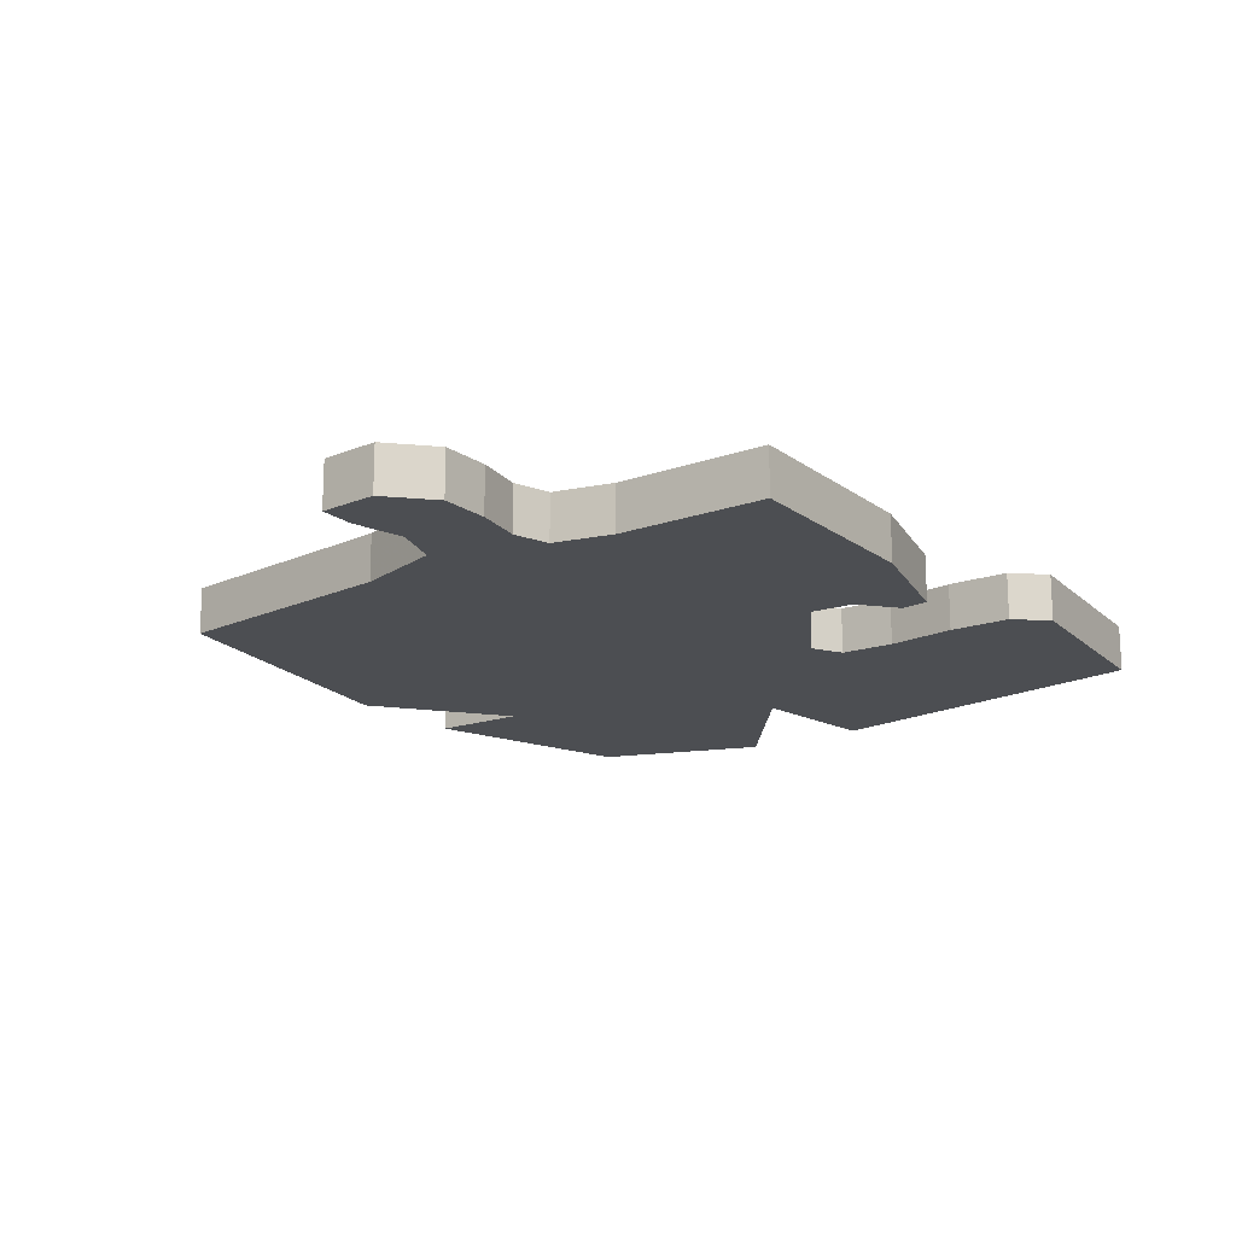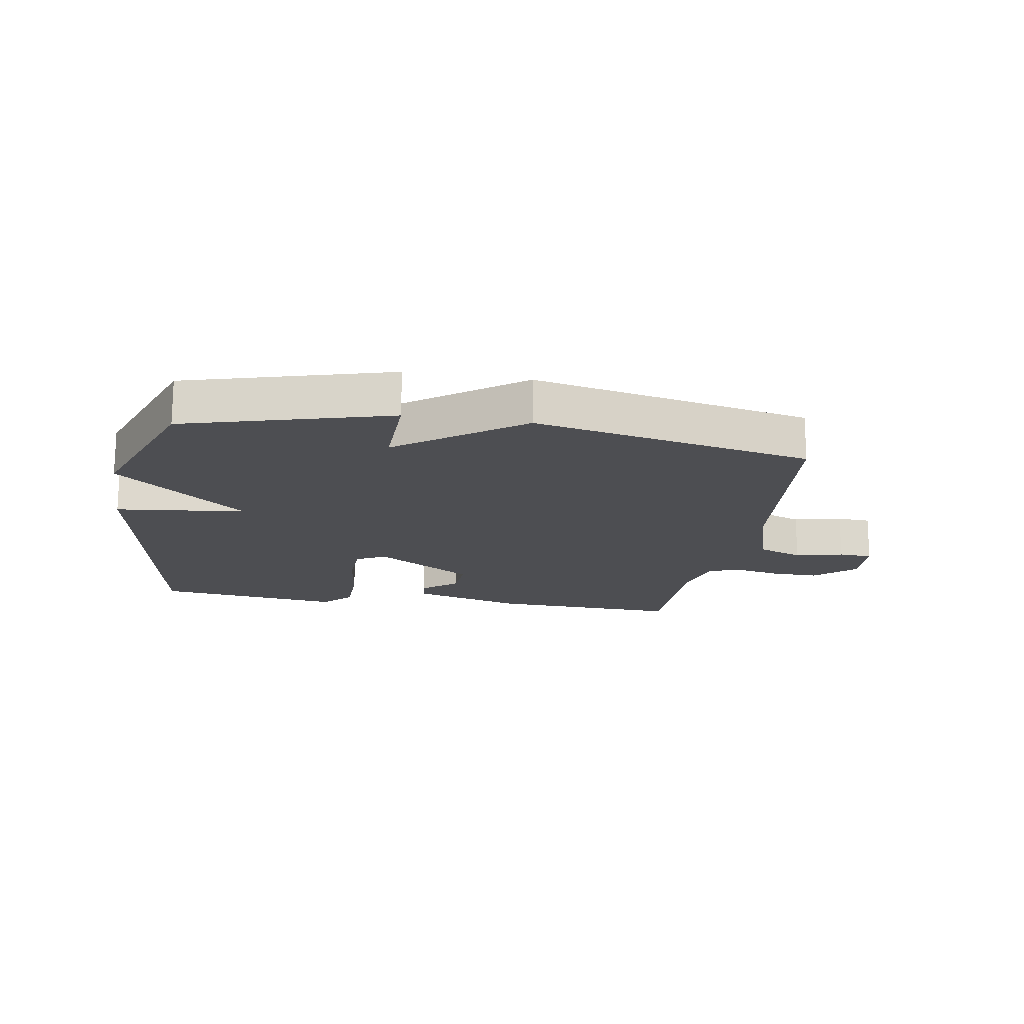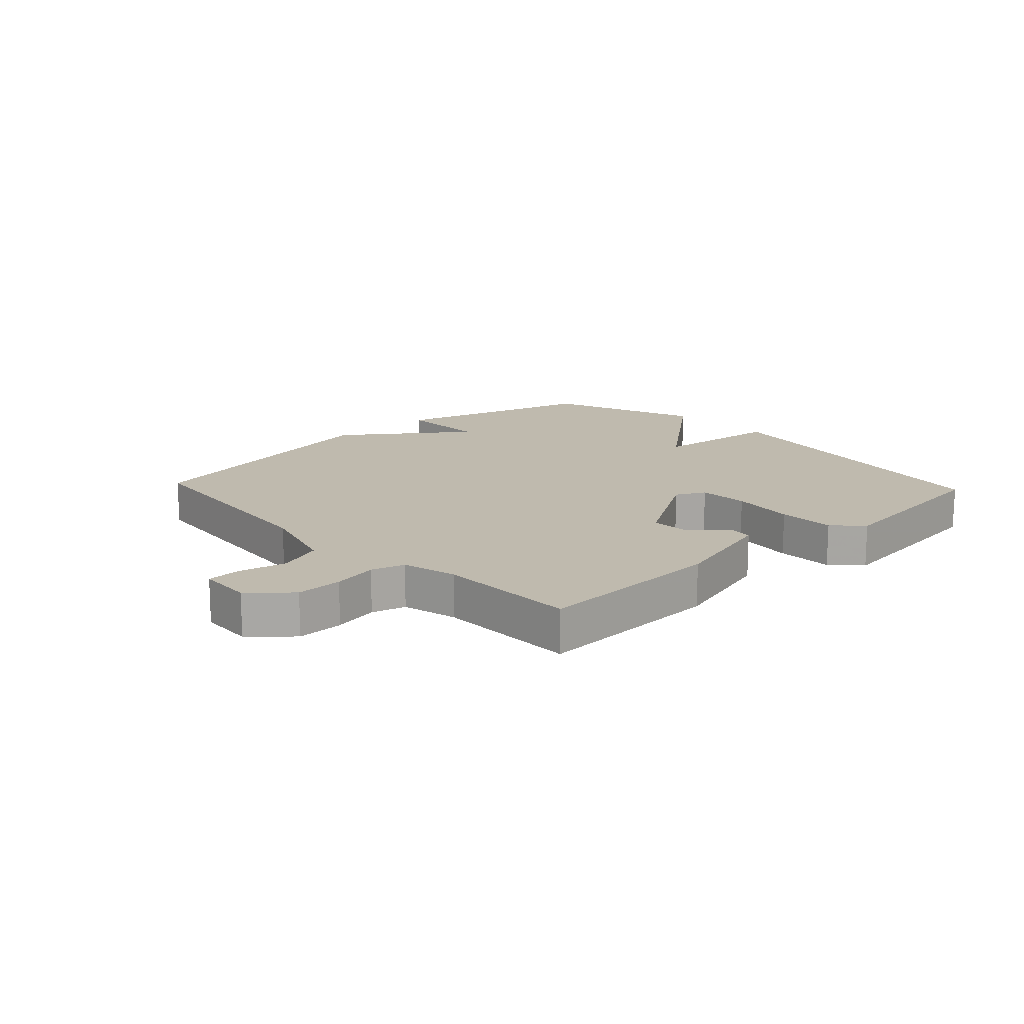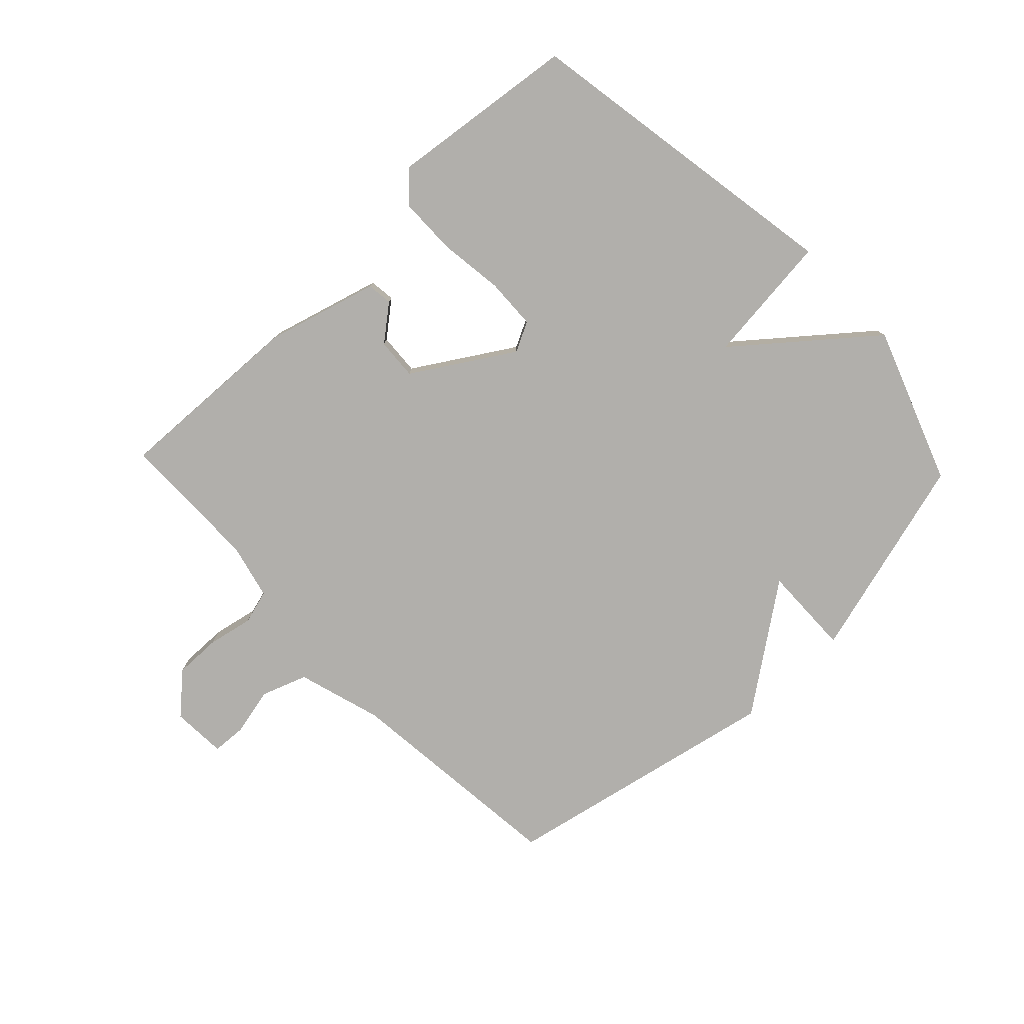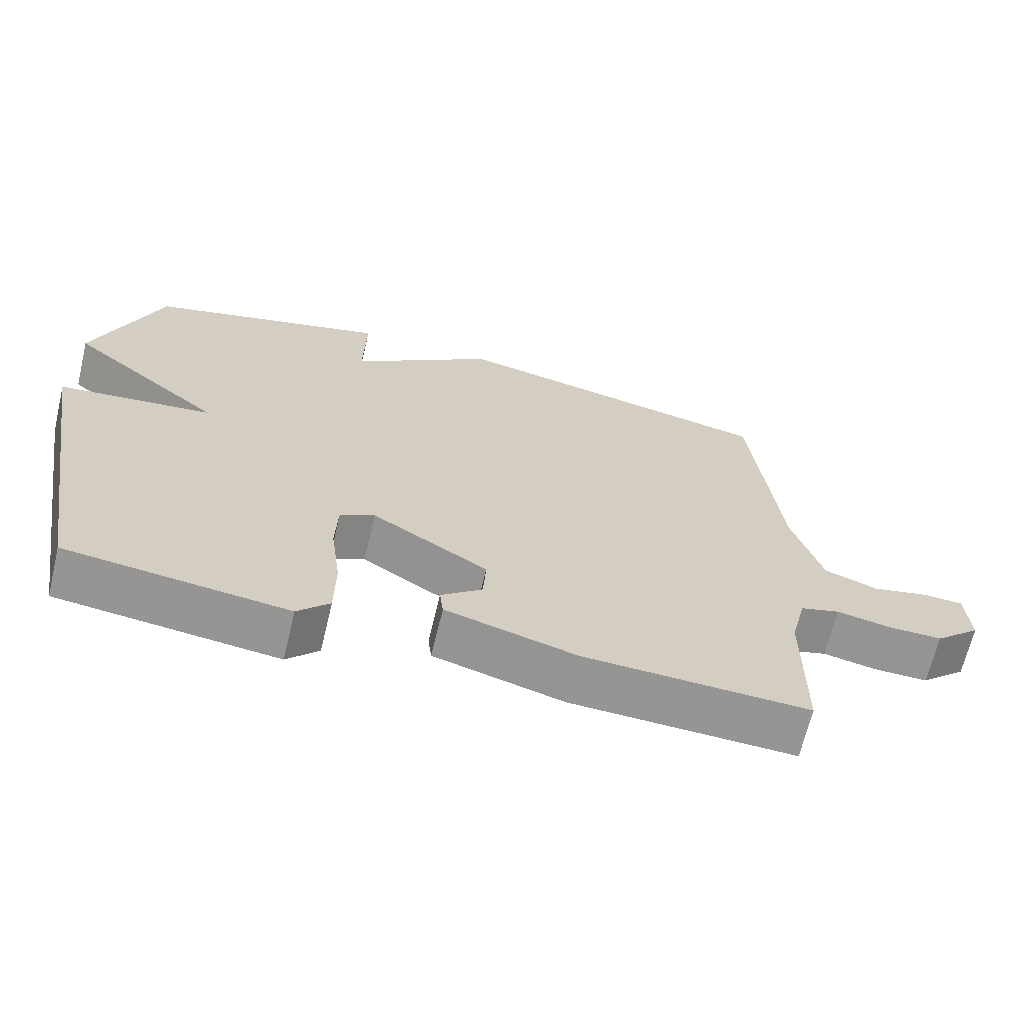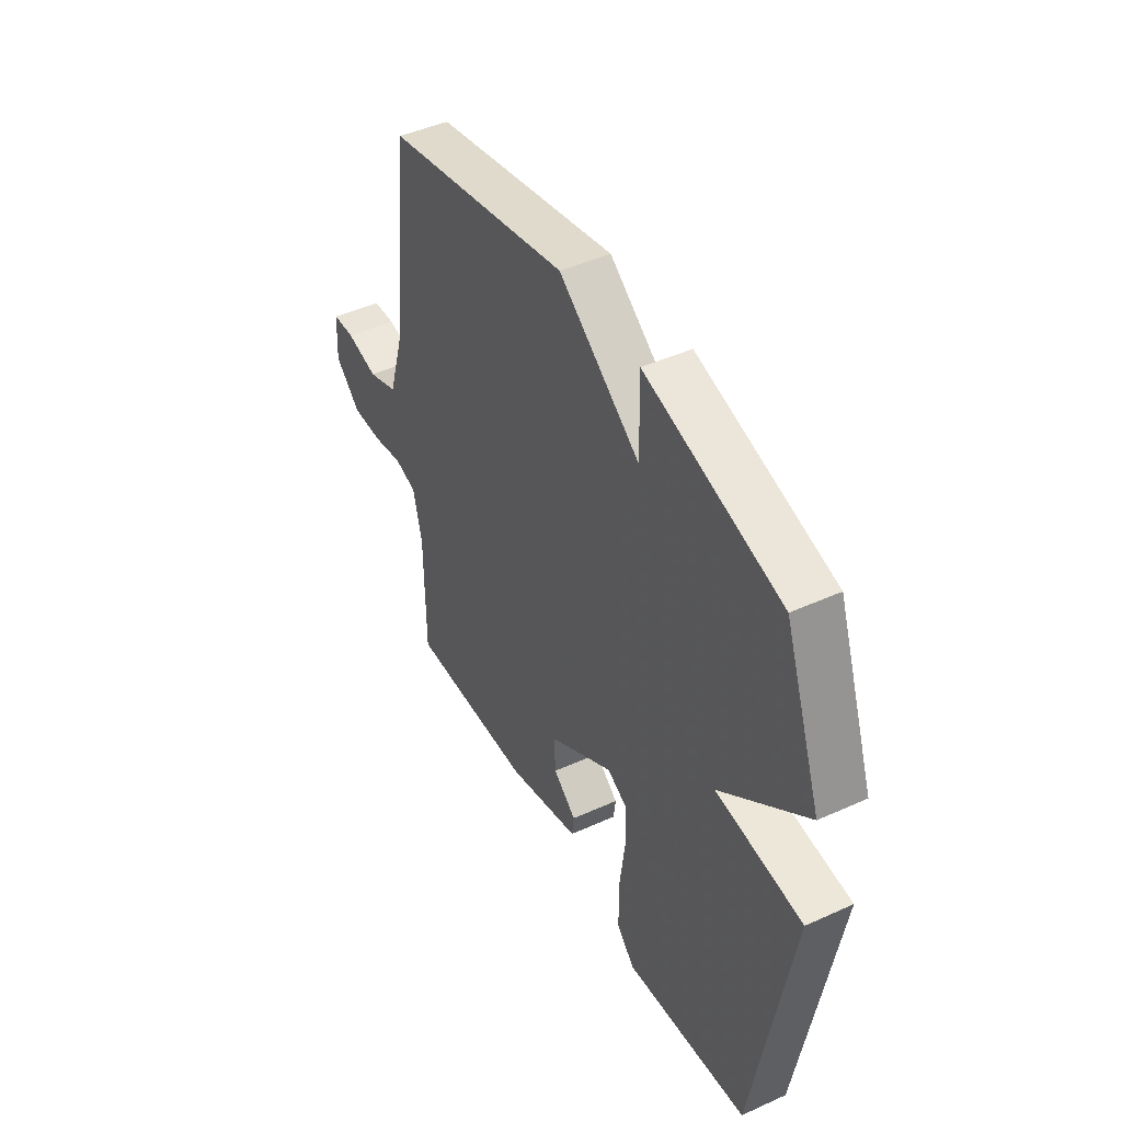
<metadata>
{"format":"obj","ext":"obj","renderer":"f3d","projection":"perspective","resolution":1024,"background":"white","views":[{"elev":-16.5,"azim":126.7,"up":"+Y"},{"elev":-17.2,"azim":-9.5,"up":"+Y"},{"elev":15.5,"azim":136.9,"up":"+Y"},{"elev":-78.3,"azim":-136.5,"up":"+Y"},{"elev":-67.1,"azim":-13.5,"up":"+Z"},{"elev":45.1,"azim":-117.7,"up":"+Z"}]}
</metadata>
<code>
v 0.5 0.07 -0.5
v 0.184 0.07 -0.488
v 0 0.07 -0.437
v -0.005 0.07 -0.395
v 0.053 0.07 -0.348
v 0.057 0.07 -0.28
v -0.106 0.07 -0.179
v -0.155 0.07 -0.204
v -0.158 0.07 -0.288
v -0.144 0.07 -0.395
v -0.145 0.07 -0.49
v -0.19 0.07 -0.537
v -0.5 0.07 -0.5
v -0.593 0.07 0.043
v -0.377 0.07 0.067
v -0.593 0.07 0.243
v -0.5 0.07 0.5
v -0.161 0.07 0.595
v -0.164 0.07 0.446
v 0.039 0.07 0.595
v 0.5 0.07 0.5
v 0.539 0.07 0.126
v 0.581 0.07 -0.014
v 0.656 0.07 -0.041
v 0.736 0.07 -0.023
v 0.792 0.07 -0.026
v 0.797 0.07 -0.116
v 0.732 0.07 -0.175
v 0.655 0.07 -0.174
v 0.58 0.07 -0.159
v 0.524 0.07 -0.175
v 0.502 0.07 -0.266
v 0.5 0 -0.5
v 0.184 0 -0.488
v 0 0 -0.437
v -0.005 0 -0.395
v 0.053 0 -0.348
v 0.057 0 -0.28
v -0.106 0 -0.179
v -0.155 0 -0.204
v -0.158 0 -0.288
v -0.144 0 -0.395
v -0.145 0 -0.49
v -0.19 0 -0.537
v -0.5 0 -0.5
v -0.593 0 0.043
v -0.377 0 0.067
v -0.593 0 0.243
v -0.5 0 0.5
v -0.161 0 0.595
v -0.164 0 0.446
v 0.039 0 0.595
v 0.5 0 0.5
v 0.539 0 0.126
v 0.581 0 -0.014
v 0.656 0 -0.041
v 0.736 0 -0.023
v 0.792 0 -0.026
v 0.797 0 -0.116
v 0.732 0 -0.175
v 0.655 0 -0.174
v 0.58 0 -0.159
v 0.524 0 -0.175
v 0.502 0 -0.266
f 28 29 30
f 27 28 30
f 26 27 30
f 25 26 30
f 24 25 30
f 23 24 30 31
f 22 23 31
f 22 31 32
f 21 22 32
f 20 21 32
f 19 20 32
f 17 18 19
f 16 17 19
f 15 16 19
f 13 14 15
f 12 13 15
f 11 12 15
f 10 11 15
f 9 10 15
f 8 9 15 19
f 7 8 19
f 19 32 1
f 7 19 1
f 6 7 1
f 3 4 5
f 2 3 5
f 1 2 5 6
f 62 61 60
f 62 60 59
f 62 59 58
f 62 58 57
f 62 57 56
f 63 62 56 55
f 63 55 54
f 64 63 54
f 64 54 53
f 64 53 52
f 64 52 51
f 51 50 49
f 51 49 48
f 51 48 47
f 47 46 45
f 47 45 44
f 47 44 43
f 47 43 42
f 47 42 41
f 51 47 41 40
f 51 40 39
f 33 64 51
f 33 51 39
f 33 39 38
f 37 36 35
f 37 35 34
f 38 37 34 33
f 1 33 34 2
f 2 34 35 3
f 3 35 36 4
f 4 36 37 5
f 5 37 38 6
f 6 38 39 7
f 7 39 40 8
f 8 40 41 9
f 9 41 42 10
f 10 42 43 11
f 11 43 44 12
f 12 44 45 13
f 13 45 46 14
f 14 46 47 15
f 15 47 48 16
f 16 48 49 17
f 17 49 50 18
f 18 50 51 19
f 19 51 52 20
f 20 52 53 21
f 21 53 54 22
f 22 54 55 23
f 23 55 56 24
f 24 56 57 25
f 25 57 58 26
f 26 58 59 27
f 27 59 60 28
f 28 60 61 29
f 29 61 62 30
f 30 62 63 31
f 31 63 64 32
f 32 64 33 1

</code>
